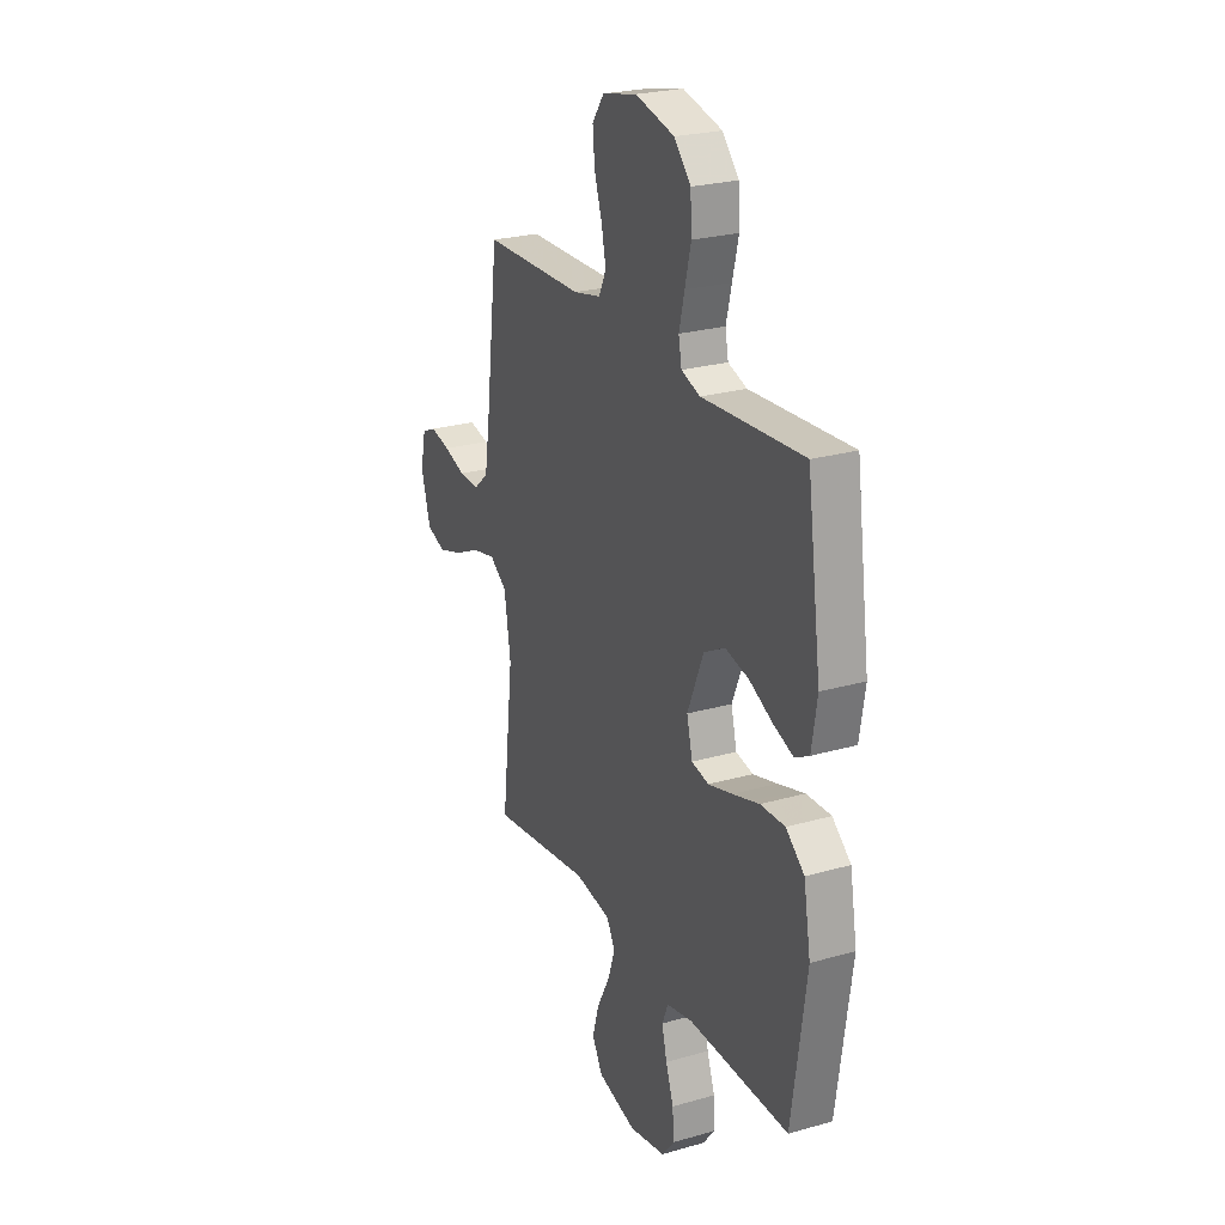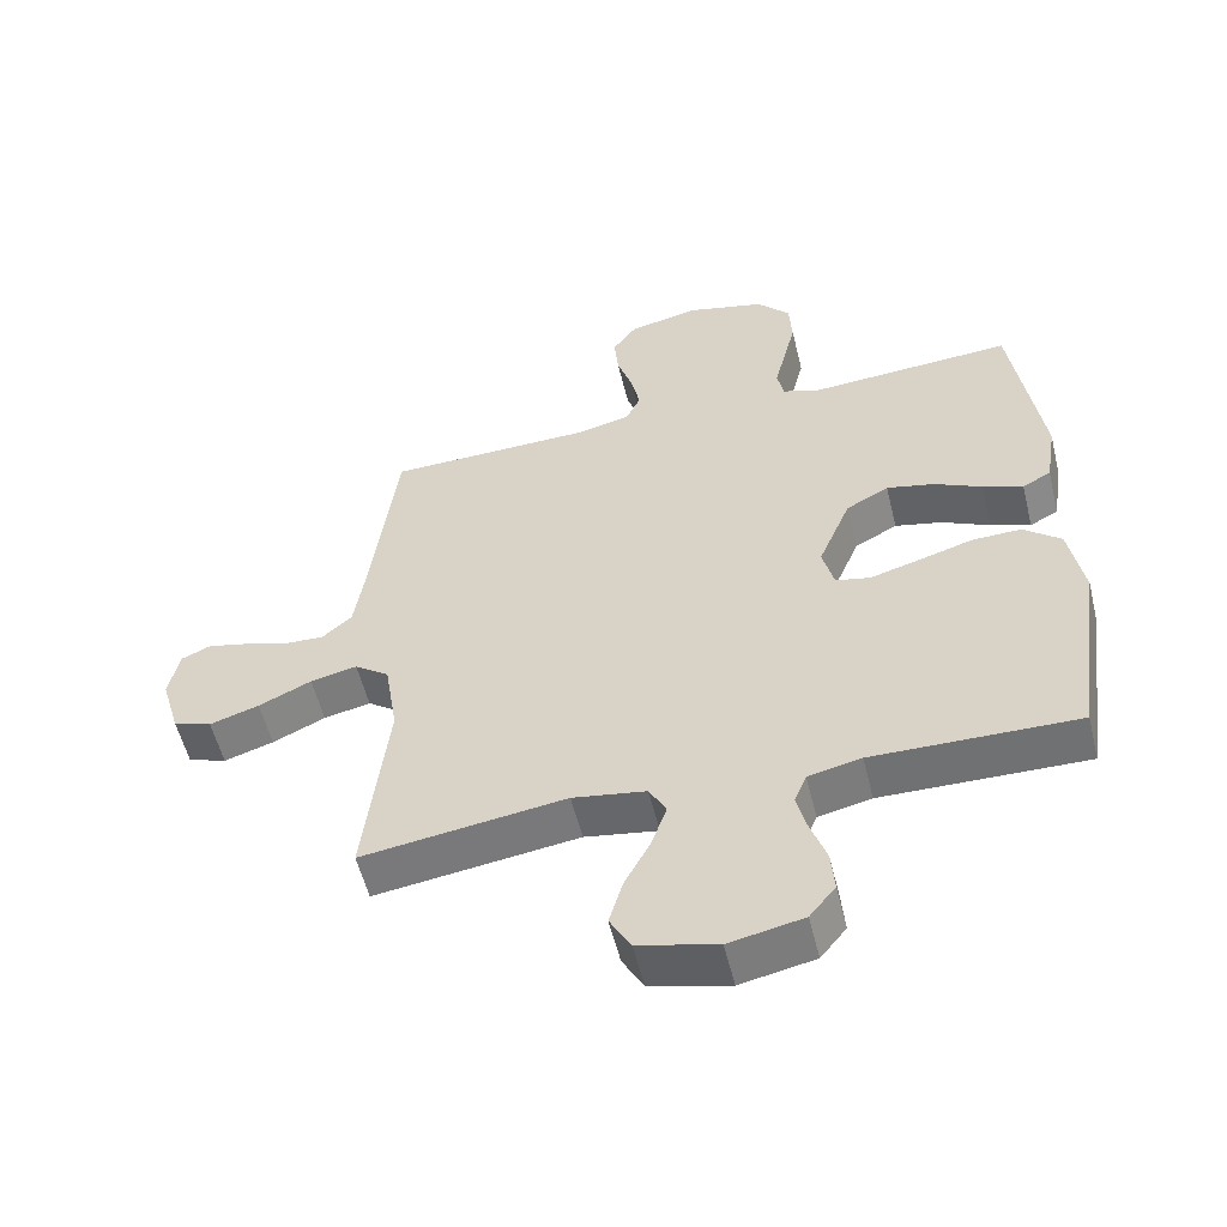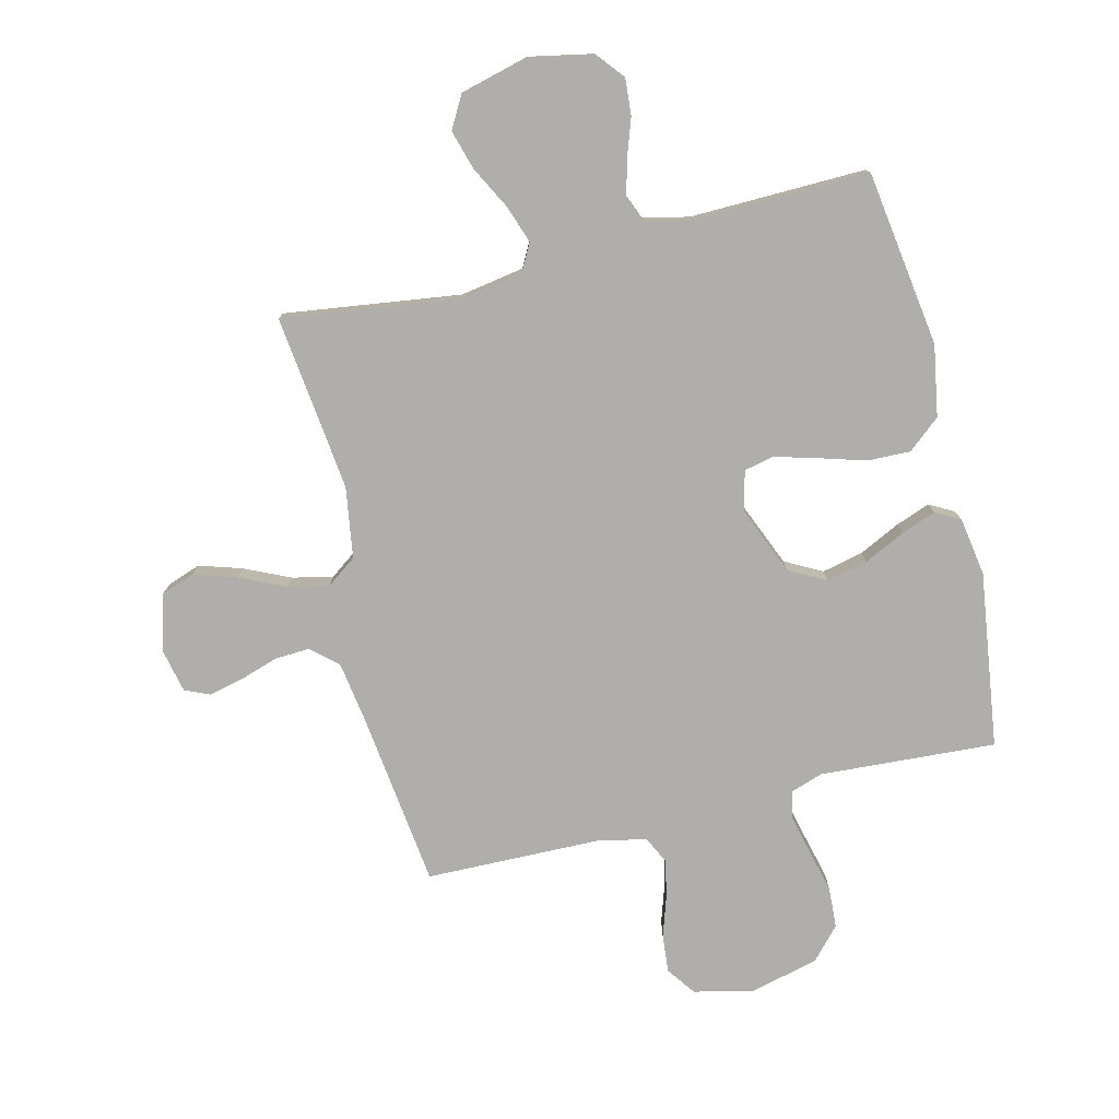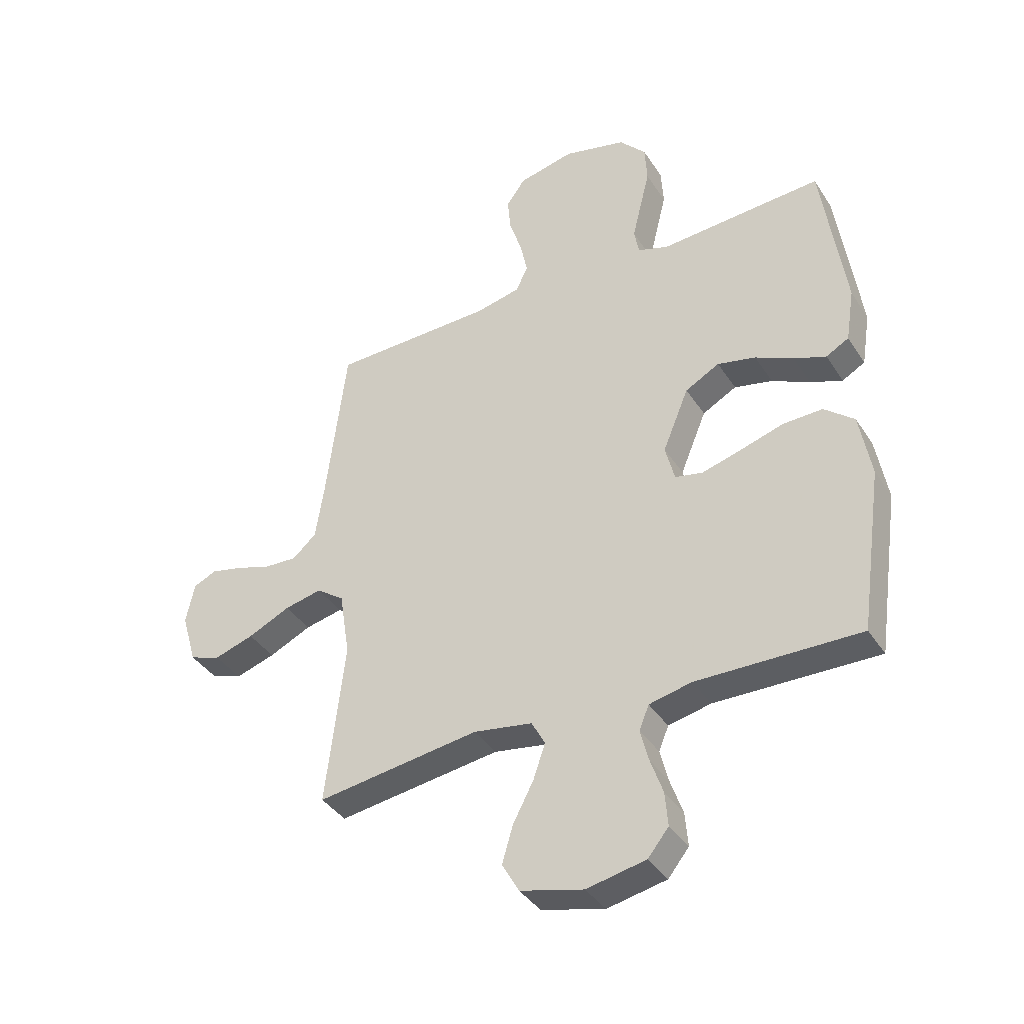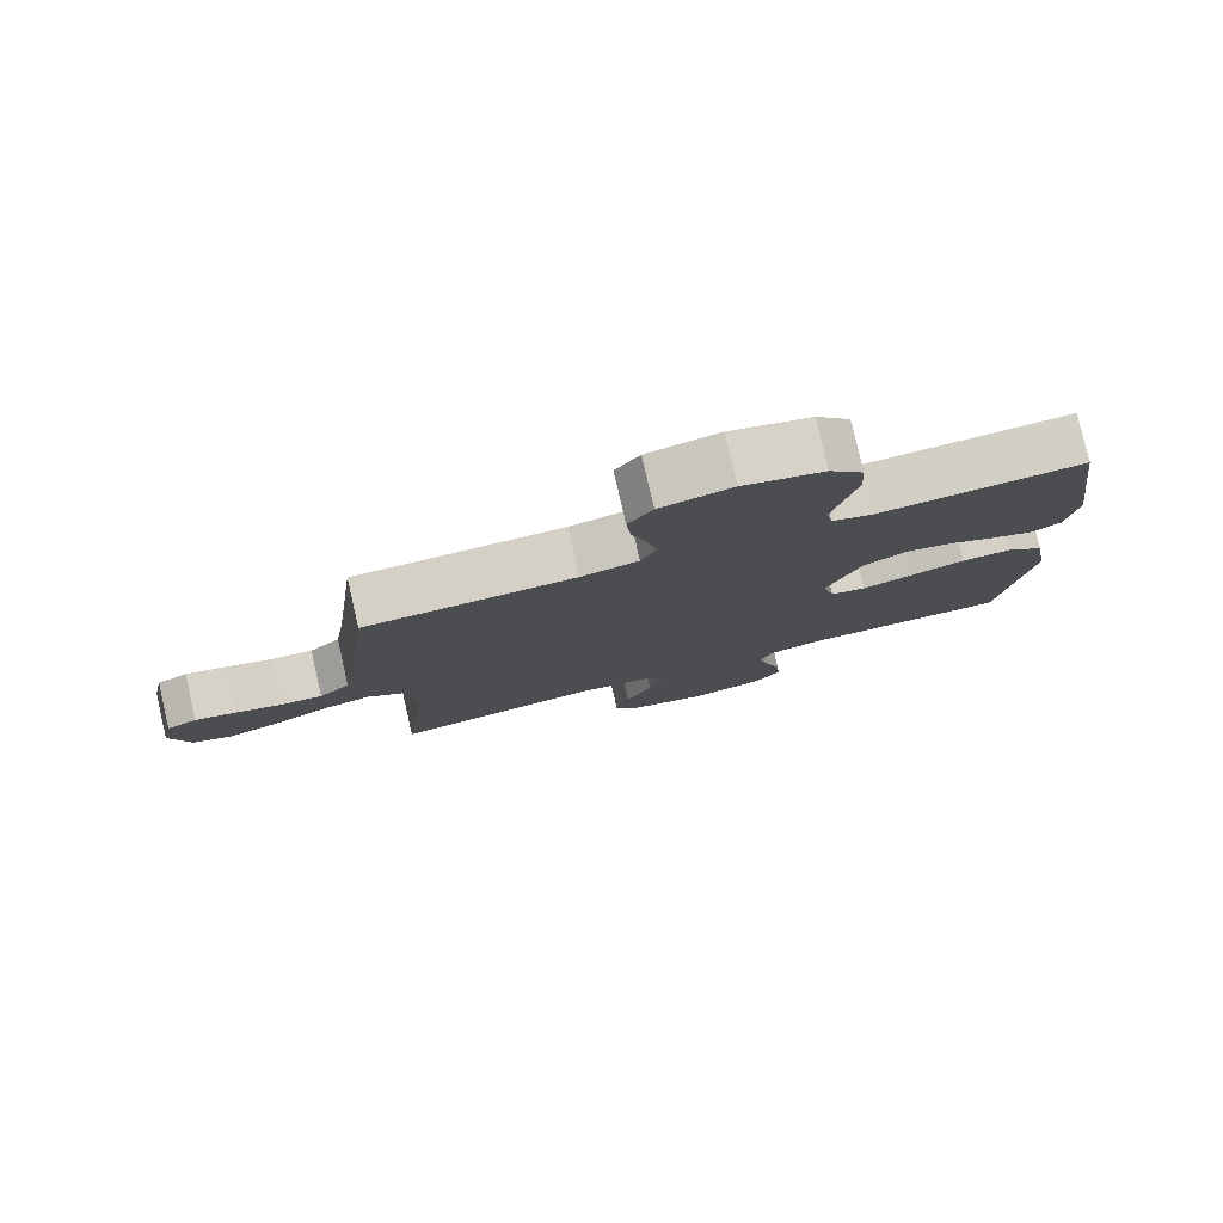
<metadata>
{"format":"obj","ext":"obj","renderer":"f3d","projection":"perspective","resolution":1024,"background":"white","views":[{"elev":24.8,"azim":-115.0,"up":"+Z"},{"elev":-55.6,"azim":-166.3,"up":"+Z"},{"elev":-77.6,"azim":-166.2,"up":"+Y"},{"elev":-38.7,"azim":-150.5,"up":"+Z"},{"elev":79.4,"azim":167.0,"up":"+Z"}]}
</metadata>
<code>
v 0.5 0.07 -0.5
v 0.2 0.07 -0.459
v 0.092 0.07 -0.477
v 0.067 0.07 -0.523
v 0.089 0.07 -0.587
v 0.127 0.07 -0.659
v 0.147 0.07 -0.727
v 0.116 0.07 -0.782
v 0 0.07 -0.812
v -0.109 0.07 -0.79
v -0.147 0.07 -0.743
v -0.142 0.07 -0.681
v -0.119 0.07 -0.615
v -0.104 0.07 -0.555
v -0.122 0.07 -0.511
v -0.2 0.07 -0.494
v -0.5 0.07 -0.5
v -0.543 0.07 -0.2
v -0.522 0.07 -0.079
v -0.467 0.07 -0.033
v -0.394 0.07 -0.035
v -0.314 0.07 -0.059
v -0.242 0.07 -0.079
v -0.191 0.07 -0.068
v -0.174 0.07 0
v -0.222 0.07 0.116
v -0.285 0.07 0.15
v -0.355 0.07 0.134
v -0.425 0.07 0.1
v -0.484 0.07 0.078
v -0.526 0.07 0.101
v -0.542 0.07 0.2
v -0.5 0.07 0.5
v -0.2 0.07 0.481
v -0.144 0.07 0.5
v -0.135 0.07 0.548
v -0.151 0.07 0.614
v -0.169 0.07 0.687
v -0.165 0.07 0.757
v -0.116 0.07 0.811
v 0 0.07 0.84
v 0.103 0.07 0.817
v 0.138 0.07 0.768
v 0.132 0.07 0.703
v 0.109 0.07 0.633
v 0.096 0.07 0.57
v 0.118 0.07 0.524
v 0.2 0.07 0.506
v 0.5 0.07 0.5
v 0.537 0.07 0.2
v 0.553 0.07 0.095
v 0.597 0.07 0.056
v 0.657 0.07 0.059
v 0.722 0.07 0.08
v 0.781 0.07 0.094
v 0.824 0.07 0.075
v 0.84 0.07 0
v 0.812 0.07 -0.096
v 0.755 0.07 -0.116
v 0.682 0.07 -0.093
v 0.604 0.07 -0.057
v 0.535 0.07 -0.042
v 0.484 0.07 -0.079
v 0.465 0.07 -0.2
v 0.5 0 -0.5
v 0.2 0 -0.459
v 0.092 0 -0.477
v 0.067 0 -0.523
v 0.089 0 -0.587
v 0.127 0 -0.659
v 0.147 0 -0.727
v 0.116 0 -0.782
v 0 0 -0.812
v -0.109 0 -0.79
v -0.147 0 -0.743
v -0.142 0 -0.681
v -0.119 0 -0.615
v -0.104 0 -0.555
v -0.122 0 -0.511
v -0.2 0 -0.494
v -0.5 0 -0.5
v -0.543 0 -0.2
v -0.522 0 -0.079
v -0.467 0 -0.033
v -0.394 0 -0.035
v -0.314 0 -0.059
v -0.242 0 -0.079
v -0.191 0 -0.068
v -0.174 0 0
v -0.222 0 0.116
v -0.285 0 0.15
v -0.355 0 0.134
v -0.425 0 0.1
v -0.484 0 0.078
v -0.526 0 0.101
v -0.542 0 0.2
v -0.5 0 0.5
v -0.2 0 0.481
v -0.144 0 0.5
v -0.135 0 0.548
v -0.151 0 0.614
v -0.169 0 0.687
v -0.165 0 0.757
v -0.116 0 0.811
v 0 0 0.84
v 0.103 0 0.817
v 0.138 0 0.768
v 0.132 0 0.703
v 0.109 0 0.633
v 0.096 0 0.57
v 0.118 0 0.524
v 0.2 0 0.506
v 0.5 0 0.5
v 0.537 0 0.2
v 0.553 0 0.095
v 0.597 0 0.056
v 0.657 0 0.059
v 0.722 0 0.08
v 0.781 0 0.094
v 0.824 0 0.075
v 0.84 0 0
v 0.812 0 -0.096
v 0.755 0 -0.116
v 0.682 0 -0.093
v 0.604 0 -0.057
v 0.535 0 -0.042
v 0.484 0 -0.079
v 0.465 0 -0.2
f 58 59 60 61
f 58 61 62
f 57 58 62
f 56 57 62
f 53 54 55 56
f 53 56 62
f 52 53 62 63
f 48 49 50
f 47 48 50 51
f 42 43 44 45
f 42 45 46
f 41 42 46
f 40 41 46
f 37 38 39 40
f 36 37 40 46
f 35 36 46 47
f 31 32 33 34
f 28 29 30 31
f 27 28 31 34
f 26 27 34 35
f 19 20 21 22
f 19 22 23
f 16 17 18 19
f 15 16 19 23
f 14 15 23 24
f 10 11 12 13
f 10 13 14
f 9 10 14
f 5 6 7 8
f 4 5 8 9
f 64 1 2
f 63 64 2 3
f 51 52 63 3
f 25 26 35 47
f 25 47 51 3
f 4 9 14 24
f 3 4 24 25
f 125 124 123 122
f 126 125 122
f 126 122 121
f 126 121 120
f 120 119 118 117
f 126 120 117
f 127 126 117 116
f 114 113 112
f 115 114 112 111
f 109 108 107 106
f 110 109 106
f 110 106 105
f 110 105 104
f 104 103 102 101
f 110 104 101 100
f 111 110 100 99
f 98 97 96 95
f 95 94 93 92
f 98 95 92 91
f 99 98 91 90
f 86 85 84 83
f 87 86 83
f 83 82 81 80
f 87 83 80 79
f 88 87 79 78
f 77 76 75 74
f 78 77 74
f 78 74 73
f 72 71 70 69
f 73 72 69 68
f 66 65 128
f 67 66 128 127
f 67 127 116 115
f 111 99 90 89
f 67 115 111 89
f 88 78 73 68
f 89 88 68 67
f 1 65 66 2
f 2 66 67 3
f 3 67 68 4
f 4 68 69 5
f 5 69 70 6
f 6 70 71 7
f 7 71 72 8
f 8 72 73 9
f 9 73 74 10
f 10 74 75 11
f 11 75 76 12
f 12 76 77 13
f 13 77 78 14
f 14 78 79 15
f 15 79 80 16
f 16 80 81 17
f 17 81 82 18
f 18 82 83 19
f 19 83 84 20
f 20 84 85 21
f 21 85 86 22
f 22 86 87 23
f 23 87 88 24
f 24 88 89 25
f 25 89 90 26
f 26 90 91 27
f 27 91 92 28
f 28 92 93 29
f 29 93 94 30
f 30 94 95 31
f 31 95 96 32
f 32 96 97 33
f 33 97 98 34
f 34 98 99 35
f 35 99 100 36
f 36 100 101 37
f 37 101 102 38
f 38 102 103 39
f 39 103 104 40
f 40 104 105 41
f 41 105 106 42
f 42 106 107 43
f 43 107 108 44
f 44 108 109 45
f 45 109 110 46
f 46 110 111 47
f 47 111 112 48
f 48 112 113 49
f 49 113 114 50
f 50 114 115 51
f 51 115 116 52
f 52 116 117 53
f 53 117 118 54
f 54 118 119 55
f 55 119 120 56
f 56 120 121 57
f 57 121 122 58
f 58 122 123 59
f 59 123 124 60
f 60 124 125 61
f 61 125 126 62
f 62 126 127 63
f 63 127 128 64
f 64 128 65 1

</code>
